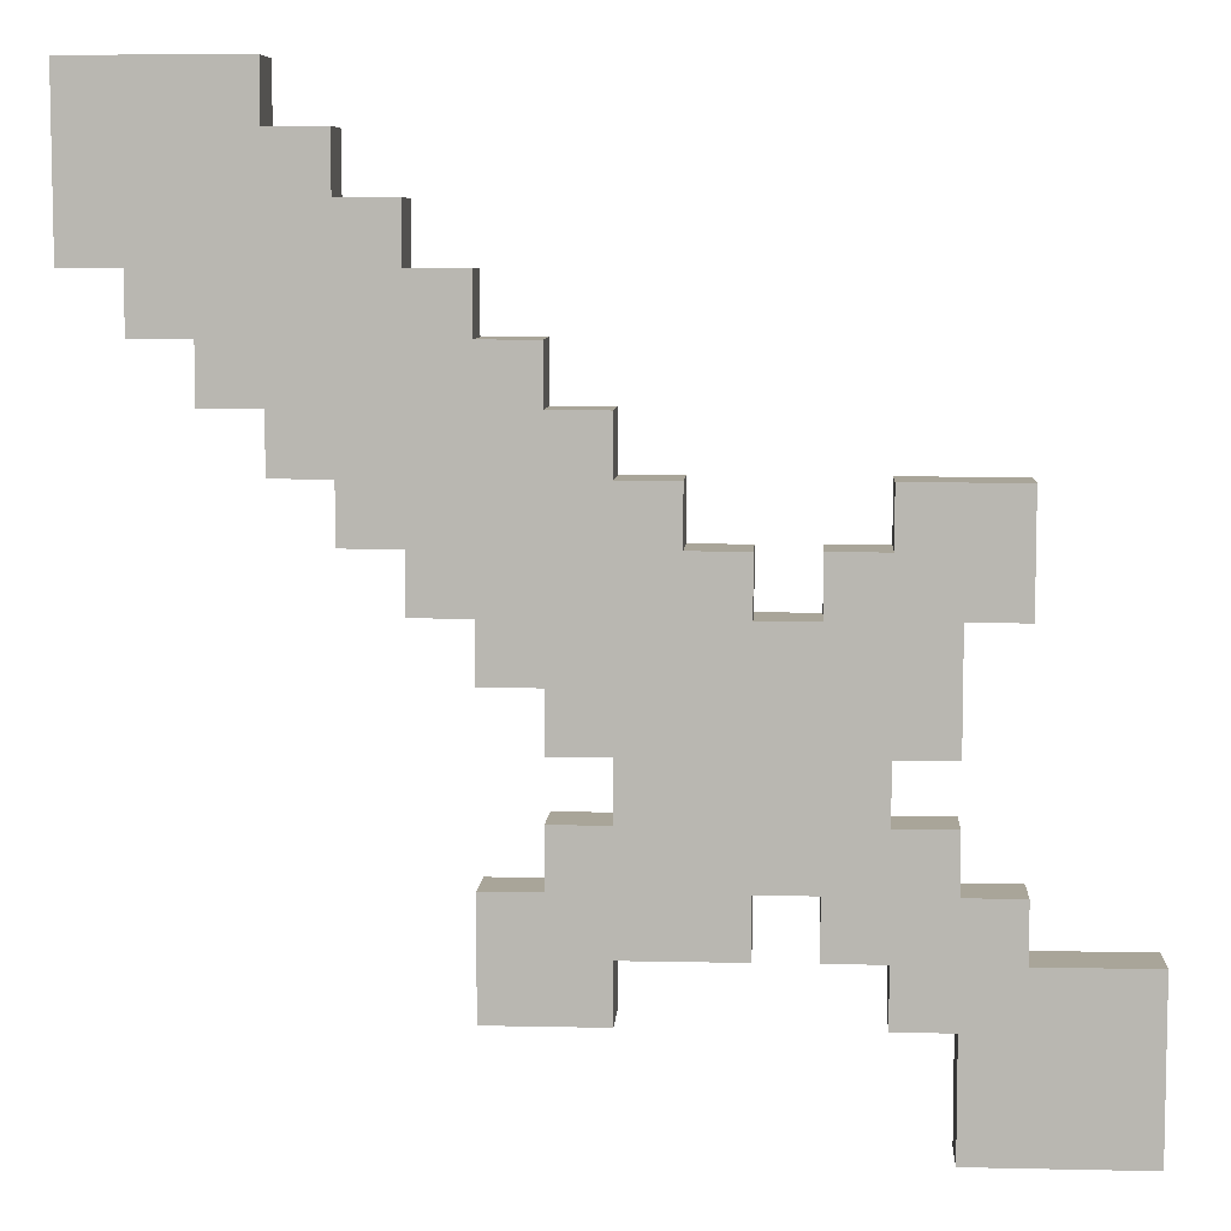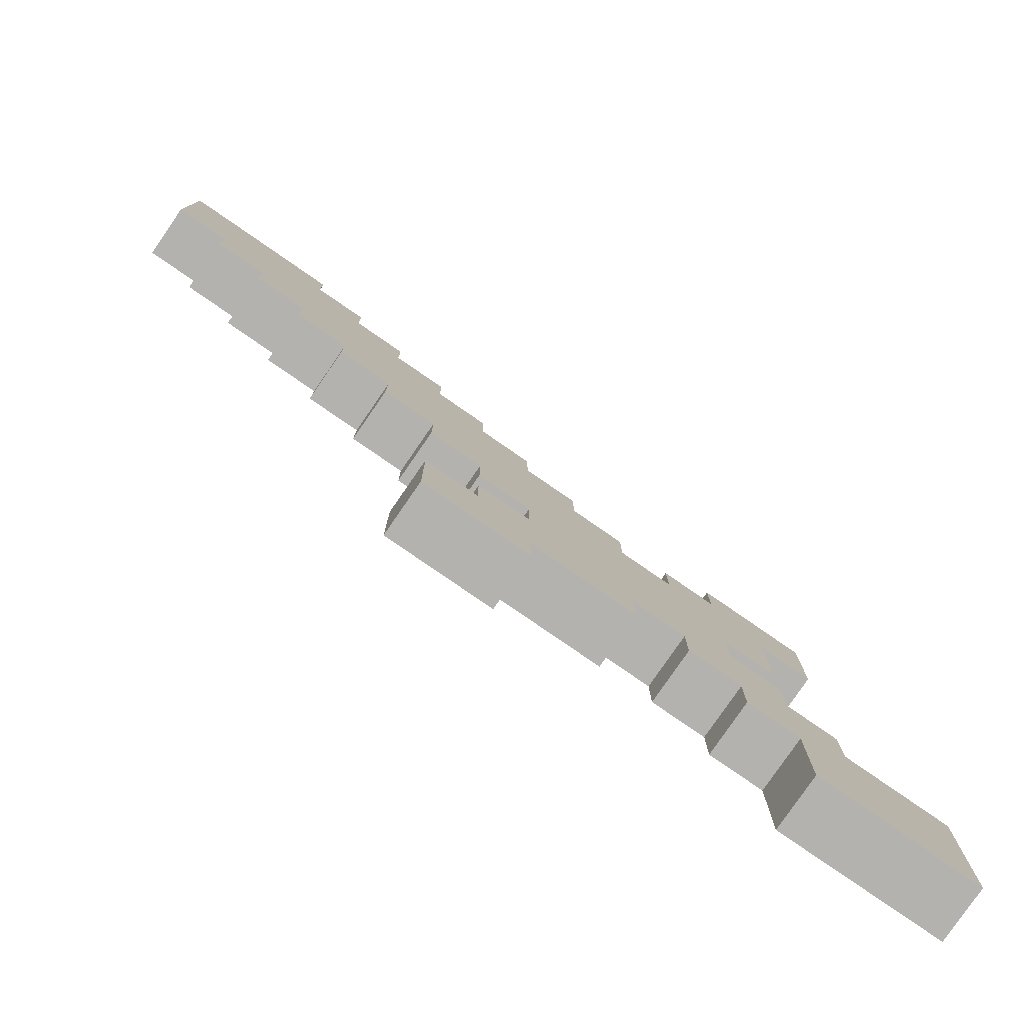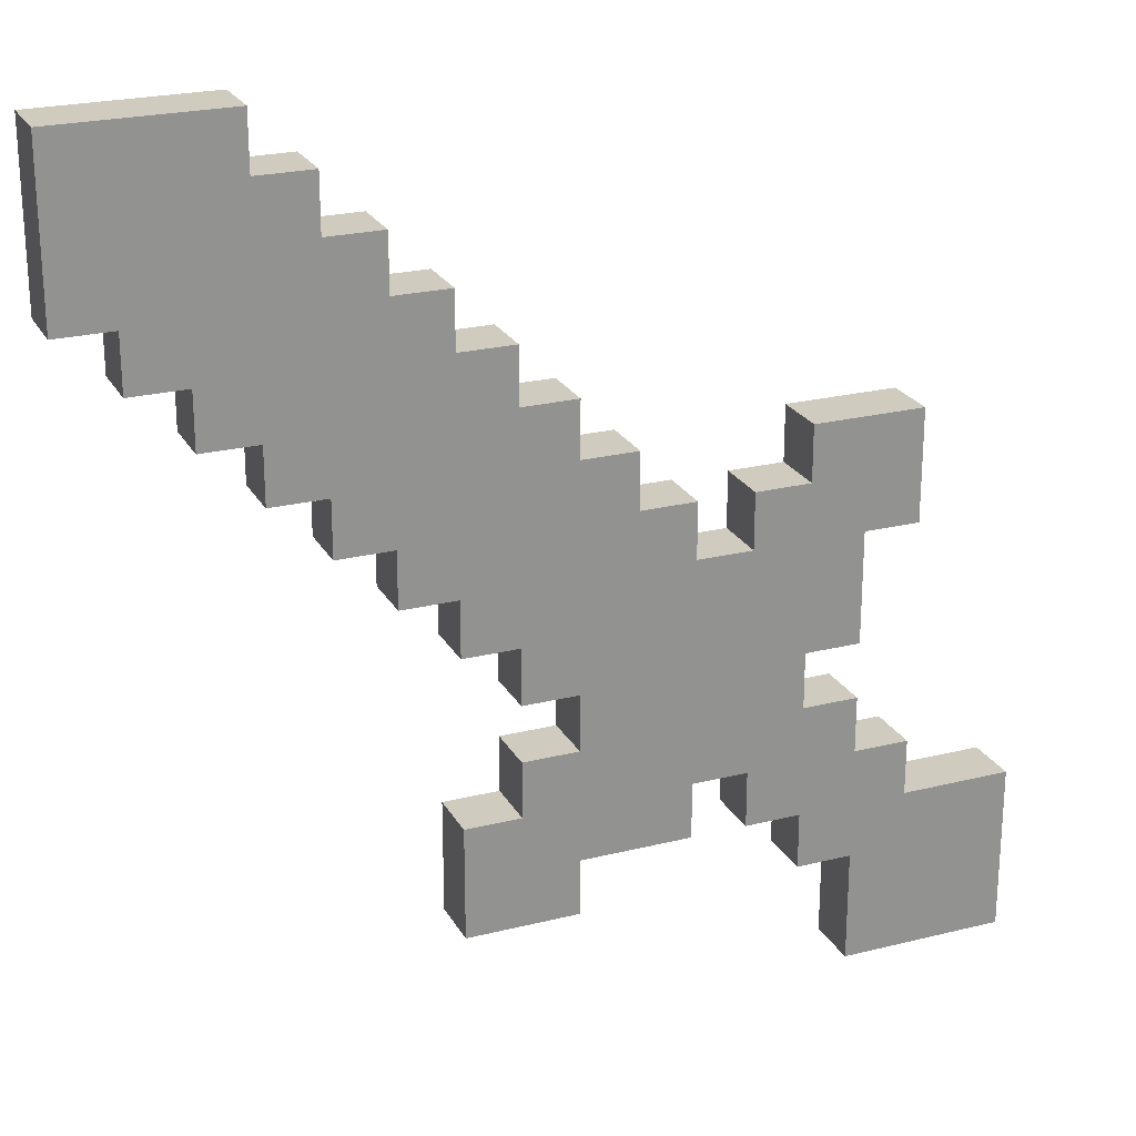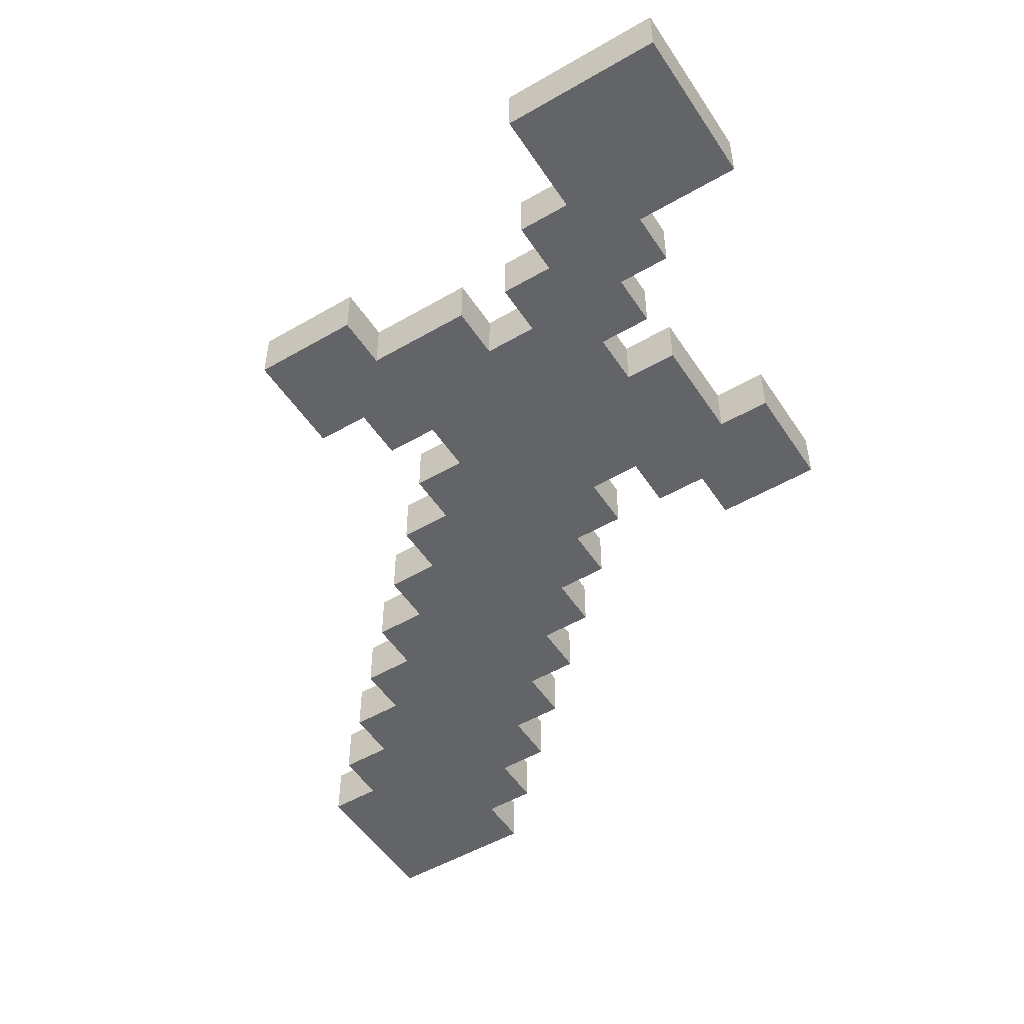
<metadata>
{"format":"obj","ext":"obj","renderer":"f3d","projection":"perspective","resolution":1024,"background":"white","views":[{"elev":7.4,"azim":3.6,"up":"+Y"},{"elev":-79.8,"azim":-34.6,"up":"+Y"},{"elev":23.7,"azim":-22.7,"up":"+Y"},{"elev":-51.2,"azim":32.3,"up":"+Z"}]}
</metadata>
<code>
o
v -0.8 1.4 0.1
v -0.8 1.4 0
v -0.8 1.7 0.1
v -0.8 1.7 0
v -0.7 1.3 0.1
v -0.7 1.3 0
v -0.7 1.4 0.1
v -0.7 1.4 0
v -0.6 1.2 0.1
v -0.6 1.2 0
v -0.6 1.3 0.1
v -0.6 1.3 0
v -0.5 1.1 0.1
v -0.5 1.1 0
v -0.5 1.2 0.1
v -0.5 1.2 0
v -0.4 1 0.1
v -0.4 1 0
v -0.4 1.1 0.1
v -0.4 1.1 0
v -0.3 0.9 0.1
v -0.3 0.9 0
v -0.3 1 0.1
v -0.3 1 0
v -0.2 0.3 0.1
v -0.2 0.3 0
v -0.2 0.5 0.1
v -0.2 0.5 0
v -0.2 0.8 0.1
v -0.2 0.8 0
v -0.2 0.9 0.1
v -0.2 0.9 0
v -0.1 0.5 0.1
v -0.1 0.5 0
v -0.1 0.6 0.1
v -0.1 0.6 0
v -0.1 0.7 0.1
v -0.1 0.7 0
v -0.1 0.8 0.1
v -0.1 0.8 0
v 0 0.6 0.1
v 0 0.6 0
v 0 0.7 0.1
v 0 0.7 0
v 0.3 0.4 0.1
v 0.3 0.4 0
v 0.3 0.5 0.1
v 0.3 0.5 0
v 0.3 0.9 0.1
v 0.3 0.9 0
v 0.3 1 0.1
v 0.3 1 0
v 0.4 0.3 0.1
v 0.4 0.3 0
v 0.4 0.4 0.1
v 0.4 0.4 0
v 0.4 1 0.1
v 0.4 1 0
v 0.4 1.1 0.1
v 0.4 1.1 0
v 0.5 0.1 0.1
v 0.5 0.1 0
v 0.5 0.3 0.1
v 0.5 0.3 0
v -0.5 1.6 0.1
v -0.5 1.6 0
v -0.5 1.7 0.1
v -0.5 1.7 0
v -0.4 1.5 0.1
v -0.4 1.5 0
v -0.4 1.6 0.1
v -0.4 1.6 0
v -0.3 1.4 0.1
v -0.3 1.4 0
v -0.3 1.5 0.1
v -0.3 1.5 0
v -0.2 1.3 0.1
v -0.2 1.3 0
v -0.2 1.4 0.1
v -0.2 1.4 0
v -0.1 1.2 0.1
v -0.1 1.2 0
v -0.1 1.3 0.1
v -0.1 1.3 0
v 0 0.3 0.1
v 0 0.3 0
v 0 0.4 0.1
v 0 0.4 0
v 0 1.1 0.1
v 0 1.1 0
v 0 1.2 0.1
v 0 1.2 0
v 0.1 1 0.1
v 0.1 1 0
v 0.1 1.1 0.1
v 0.1 1.1 0
v 0.2 0.4 0.1
v 0.2 0.4 0
v 0.2 0.5 0.1
v 0.2 0.5 0
v 0.2 0.9 0.1
v 0.2 0.9 0
v 0.2 1 0.1
v 0.2 1 0
v 0.4 0.6 0.1
v 0.4 0.6 0
v 0.4 0.7 0.1
v 0.4 0.7 0
v 0.5 0.5 0.1
v 0.5 0.5 0
v 0.5 0.6 0.1
v 0.5 0.6 0
v 0.5 0.7 0.1
v 0.5 0.7 0
v 0.5 0.9 0.1
v 0.5 0.9 0
v 0.6 0.4 0.1
v 0.6 0.4 0
v 0.6 0.5 0.1
v 0.6 0.5 0
v 0.6 0.9 0.1
v 0.6 0.9 0
v 0.6 1.1 0.1
v 0.6 1.1 0
v 0.8 0.1 0.1
v 0.8 0.1 0
v 0.8 0.4 0.1
v 0.8 0.4 0
v -0.8 1.4 0.1
v -0.8 1.7 0.1
v -0.7 1.3 0.1
v -0.7 1.4 0.1
v -0.7 1.5 0.1
v -0.7 1.6 0.1
v -0.6 1.2 0.1
v -0.6 1.3 0.1
v -0.6 1.4 0.1
v -0.6 1.5 0.1
v -0.6 1.6 0.1
v -0.5 1.1 0.1
v -0.5 1.2 0.1
v -0.5 1.3 0.1
v -0.5 1.4 0.1
v -0.5 1.5 0.1
v -0.5 1.6 0.1
v -0.5 1.7 0.1
v -0.4 1 0.1
v -0.4 1.1 0.1
v -0.4 1.2 0.1
v -0.4 1.3 0.1
v -0.4 1.4 0.1
v -0.4 1.5 0.1
v -0.4 1.6 0.1
v -0.3 0.9 0.1
v -0.3 1 0.1
v -0.3 1.1 0.1
v -0.3 1.2 0.1
v -0.3 1.3 0.1
v -0.3 1.4 0.1
v -0.3 1.5 0.1
v -0.2 0.3 0.1
v -0.2 0.5 0.1
v -0.2 0.8 0.1
v -0.2 0.9 0.1
v -0.2 1 0.1
v -0.2 1.1 0.1
v -0.2 1.2 0.1
v -0.2 1.3 0.1
v -0.2 1.4 0.1
v -0.1 0.4 0.1
v -0.1 0.5 0.1
v -0.1 0.6 0.1
v -0.1 0.7 0.1
v -0.1 0.8 0.1
v -0.1 0.9 0.1
v -0.1 1 0.1
v -0.1 1.1 0.1
v -0.1 1.2 0.1
v -0.1 1.3 0.1
v 0 0.3 0.1
v 0 0.4 0.1
v 0 0.5 0.1
v 0 0.6 0.1
v 0 0.7 0.1
v 0 0.8 0.1
v 0 0.9 0.1
v 0 1 0.1
v 0 1.1 0.1
v 0 1.2 0.1
v 0.1 0.7 0.1
v 0.1 0.8 0.1
v 0.1 0.9 0.1
v 0.1 1 0.1
v 0.1 1.1 0.1
v 0.2 0.4 0.1
v 0.2 0.5 0.1
v 0.2 0.6 0.1
v 0.2 0.7 0.1
v 0.2 0.8 0.1
v 0.2 0.9 0.1
v 0.2 1 0.1
v 0.3 0.4 0.1
v 0.3 0.5 0.1
v 0.3 0.6 0.1
v 0.3 0.7 0.1
v 0.3 0.9 0.1
v 0.3 1 0.1
v 0.4 0.3 0.1
v 0.4 0.4 0.1
v 0.4 0.5 0.1
v 0.4 0.6 0.1
v 0.4 0.7 0.1
v 0.4 0.9 0.1
v 0.4 1 0.1
v 0.4 1.1 0.1
v 0.5 0.1 0.1
v 0.5 0.3 0.1
v 0.5 0.4 0.1
v 0.5 0.5 0.1
v 0.5 0.6 0.1
v 0.5 0.7 0.1
v 0.5 0.9 0.1
v 0.5 1 0.1
v 0.6 0.2 0.1
v 0.6 0.3 0.1
v 0.6 0.4 0.1
v 0.6 0.5 0.1
v 0.6 0.9 0.1
v 0.6 1.1 0.1
v 0.7 0.2 0.1
v 0.7 0.3 0.1
v 0.8 0.1 0.1
v 0.8 0.4 0.1
v -0.8 1.4 0
v -0.8 1.7 0
v -0.7 1.3 0
v -0.7 1.4 0
v -0.7 1.5 0
v -0.7 1.6 0
v -0.6 1.2 0
v -0.6 1.3 0
v -0.6 1.4 0
v -0.6 1.5 0
v -0.6 1.6 0
v -0.5 1.1 0
v -0.5 1.2 0
v -0.5 1.3 0
v -0.5 1.4 0
v -0.5 1.5 0
v -0.5 1.6 0
v -0.5 1.7 0
v -0.4 1 0
v -0.4 1.1 0
v -0.4 1.2 0
v -0.4 1.3 0
v -0.4 1.4 0
v -0.4 1.5 0
v -0.4 1.6 0
v -0.3 0.9 0
v -0.3 1 0
v -0.3 1.1 0
v -0.3 1.2 0
v -0.3 1.3 0
v -0.3 1.4 0
v -0.3 1.5 0
v -0.2 0.3 0
v -0.2 0.5 0
v -0.2 0.8 0
v -0.2 0.9 0
v -0.2 1 0
v -0.2 1.1 0
v -0.2 1.2 0
v -0.2 1.3 0
v -0.2 1.4 0
v -0.1 0.4 0
v -0.1 0.5 0
v -0.1 0.6 0
v -0.1 0.7 0
v -0.1 0.8 0
v -0.1 0.9 0
v -0.1 1 0
v -0.1 1.1 0
v -0.1 1.2 0
v -0.1 1.3 0
v 0 0.3 0
v 0 0.4 0
v 0 0.5 0
v 0 0.6 0
v 0 0.7 0
v 0 0.8 0
v 0 0.9 0
v 0 1 0
v 0 1.1 0
v 0 1.2 0
v 0.1 0.7 0
v 0.1 0.8 0
v 0.1 0.9 0
v 0.1 1 0
v 0.1 1.1 0
v 0.2 0.4 0
v 0.2 0.5 0
v 0.2 0.6 0
v 0.2 0.7 0
v 0.2 0.8 0
v 0.2 0.9 0
v 0.2 1 0
v 0.3 0.4 0
v 0.3 0.5 0
v 0.3 0.6 0
v 0.3 0.7 0
v 0.3 0.9 0
v 0.3 1 0
v 0.4 0.3 0
v 0.4 0.4 0
v 0.4 0.5 0
v 0.4 0.6 0
v 0.4 0.7 0
v 0.4 0.9 0
v 0.4 1 0
v 0.4 1.1 0
v 0.5 0.1 0
v 0.5 0.3 0
v 0.5 0.4 0
v 0.5 0.5 0
v 0.5 0.6 0
v 0.5 0.7 0
v 0.5 0.9 0
v 0.5 1 0
v 0.6 0.2 0
v 0.6 0.3 0
v 0.6 0.4 0
v 0.6 0.5 0
v 0.6 0.9 0
v 0.6 1.1 0
v 0.7 0.2 0
v 0.7 0.3 0
v 0.8 0.1 0
v 0.8 0.4 0
v 0.5 0.1 0.1
v 0.8 0.1 0.1
v 0.5 0.1 0
v 0.8 0.1 0
v -0.2 0.3 0.1
v 0 0.3 0.1
v 0.4 0.3 0.1
v 0.5 0.3 0.1
v -0.2 0.3 0
v 0 0.3 0
v 0.4 0.3 0
v 0.5 0.3 0
v 0 0.4 0.1
v 0.2 0.4 0.1
v 0.3 0.4 0.1
v 0.4 0.4 0.1
v 0 0.4 0
v 0.2 0.4 0
v 0.3 0.4 0
v 0.4 0.4 0
v 0.2 0.5 0.1
v 0.3 0.5 0.1
v 0.2 0.5 0
v 0.3 0.5 0
v -0.1 0.7 0.1
v 0 0.7 0.1
v 0.4 0.7 0.1
v 0.5 0.7 0.1
v -0.1 0.7 0
v 0 0.7 0
v 0.4 0.7 0
v 0.5 0.7 0
v -0.2 0.8 0.1
v -0.1 0.8 0.1
v -0.2 0.8 0
v -0.1 0.8 0
v -0.3 0.9 0.1
v -0.2 0.9 0.1
v 0.5 0.9 0.1
v 0.6 0.9 0.1
v -0.3 0.9 0
v -0.2 0.9 0
v 0.5 0.9 0
v 0.6 0.9 0
v -0.4 1 0.1
v -0.3 1 0.1
v -0.4 1 0
v -0.3 1 0
v -0.5 1.1 0.1
v -0.4 1.1 0.1
v -0.5 1.1 0
v -0.4 1.1 0
v -0.6 1.2 0.1
v -0.5 1.2 0.1
v -0.6 1.2 0
v -0.5 1.2 0
v -0.7 1.3 0.1
v -0.6 1.3 0.1
v -0.7 1.3 0
v -0.6 1.3 0
v -0.8 1.4 0.1
v -0.7 1.4 0.1
v -0.8 1.4 0
v -0.7 1.4 0
v 0.6 0.4 0.1
v 0.8 0.4 0.1
v 0.6 0.4 0
v 0.8 0.4 0
v -0.2 0.5 0.1
v -0.1 0.5 0.1
v 0.5 0.5 0.1
v 0.6 0.5 0.1
v -0.2 0.5 0
v -0.1 0.5 0
v 0.5 0.5 0
v 0.6 0.5 0
v -0.1 0.6 0.1
v 0 0.6 0.1
v 0.4 0.6 0.1
v 0.5 0.6 0.1
v -0.1 0.6 0
v 0 0.6 0
v 0.4 0.6 0
v 0.5 0.6 0
v 0.2 0.9 0.1
v 0.3 0.9 0.1
v 0.2 0.9 0
v 0.3 0.9 0
v 0.1 1 0.1
v 0.2 1 0.1
v 0.3 1 0.1
v 0.4 1 0.1
v 0.1 1 0
v 0.2 1 0
v 0.3 1 0
v 0.4 1 0
v 0 1.1 0.1
v 0.1 1.1 0.1
v 0.4 1.1 0.1
v 0.6 1.1 0.1
v 0 1.1 0
v 0.1 1.1 0
v 0.4 1.1 0
v 0.6 1.1 0
v -0.1 1.2 0.1
v 0 1.2 0.1
v -0.1 1.2 0
v 0 1.2 0
v -0.2 1.3 0.1
v -0.1 1.3 0.1
v -0.2 1.3 0
v -0.1 1.3 0
v -0.3 1.4 0.1
v -0.2 1.4 0.1
v -0.3 1.4 0
v -0.2 1.4 0
v -0.4 1.5 0.1
v -0.3 1.5 0.1
v -0.4 1.5 0
v -0.3 1.5 0
v -0.5 1.6 0.1
v -0.4 1.6 0.1
v -0.5 1.6 0
v -0.4 1.6 0
v -0.8 1.7 0.1
v -0.5 1.7 0.1
v -0.8 1.7 0
v -0.5 1.7 0
f 3 2 1
f 4 2 3
f 7 6 5
f 8 6 7
f 11 10 9
f 12 10 11
f 15 14 13
f 16 14 15
f 19 18 17
f 20 18 19
f 23 22 21
f 24 22 23
f 27 26 25
f 28 26 27
f 31 30 29
f 32 30 31
f 35 34 33
f 36 34 35
f 39 38 37
f 40 38 39
f 43 42 41
f 44 42 43
f 47 46 45
f 48 46 47
f 51 50 49
f 52 50 51
f 55 54 53
f 56 54 55
f 59 58 57
f 60 58 59
f 63 62 61
f 64 62 63
f 65 66 67
f 67 66 68
f 69 70 71
f 71 70 72
f 73 74 75
f 75 74 76
f 77 78 79
f 79 78 80
f 81 82 83
f 83 82 84
f 85 86 87
f 87 86 88
f 89 90 91
f 91 90 92
f 93 94 95
f 95 94 96
f 97 98 99
f 99 98 100
f 101 102 103
f 103 102 104
f 105 106 107
f 107 106 108
f 109 110 111
f 111 110 112
f 113 114 115
f 115 114 116
f 117 118 119
f 119 118 120
f 121 122 123
f 123 122 124
f 125 126 127
f 127 126 128
f 132 130 129
f 133 130 132
f 134 130 133
f 136 132 131
f 137 133 132
f 137 132 136
f 138 134 133
f 138 133 137
f 139 130 134
f 139 134 138
f 141 136 135
f 142 137 136
f 142 136 141
f 143 138 137
f 143 137 142
f 144 139 138
f 144 138 143
f 145 130 139
f 145 139 144
f 146 130 145
f 148 141 140
f 149 142 141
f 149 141 148
f 150 143 142
f 150 142 149
f 151 144 143
f 151 143 150
f 152 145 144
f 152 144 151
f 153 145 152
f 155 148 147
f 156 149 148
f 156 148 155
f 157 150 149
f 157 149 156
f 158 151 150
f 158 150 157
f 159 152 151
f 159 151 158
f 160 152 159
f 164 155 154
f 165 156 155
f 165 155 164
f 166 157 156
f 166 156 165
f 167 158 157
f 167 157 166
f 168 159 158
f 168 158 167
f 169 159 168
f 170 162 161
f 171 162 170
f 174 164 163
f 175 165 164
f 175 164 174
f 176 166 165
f 176 165 175
f 177 167 166
f 177 166 176
f 178 168 167
f 178 167 177
f 179 168 178
f 180 170 161
f 181 171 170
f 181 170 180
f 182 172 171
f 182 171 181
f 183 172 182
f 184 174 173
f 185 175 174
f 185 174 184
f 186 176 175
f 186 175 185
f 187 177 176
f 187 176 186
f 188 178 177
f 188 177 187
f 189 178 188
f 190 184 183
f 190 185 184
f 191 186 185
f 191 185 190
f 192 187 186
f 192 186 191
f 193 188 187
f 193 187 192
f 194 188 193
f 195 182 181
f 196 183 182
f 196 182 195
f 197 190 183
f 197 183 196
f 198 191 190
f 198 190 197
f 199 192 191
f 199 191 198
f 200 193 192
f 200 192 199
f 201 193 200
f 203 197 196
f 204 198 197
f 204 197 203
f 205 200 199
f 205 198 204
f 205 199 198
f 206 200 205
f 209 203 202
f 210 204 203
f 210 203 209
f 211 205 204
f 211 204 210
f 212 206 205
f 212 205 211
f 213 207 206
f 213 206 212
f 214 207 213
f 217 209 208
f 218 210 209
f 218 209 217
f 219 211 210
f 219 210 218
f 220 211 219
f 221 213 212
f 222 214 213
f 222 213 221
f 223 215 214
f 223 214 222
f 224 217 216
f 225 218 217
f 225 217 224
f 226 219 218
f 226 218 225
f 227 219 226
f 228 223 222
f 229 215 223
f 229 223 228
f 230 225 224
f 230 224 216
f 231 226 225
f 231 225 230
f 232 230 216
f 232 231 230
f 233 226 231
f 233 231 232
f 234 235 237
f 237 235 238
f 238 235 239
f 236 237 241
f 237 238 242
f 241 237 242
f 238 239 243
f 242 238 243
f 239 235 244
f 243 239 244
f 240 241 246
f 241 242 247
f 246 241 247
f 242 243 248
f 247 242 248
f 243 244 249
f 248 243 249
f 244 235 250
f 249 244 250
f 250 235 251
f 245 246 253
f 246 247 254
f 253 246 254
f 247 248 255
f 254 247 255
f 248 249 256
f 255 248 256
f 249 250 257
f 256 249 257
f 257 250 258
f 252 253 260
f 253 254 261
f 260 253 261
f 254 255 262
f 261 254 262
f 255 256 263
f 262 255 263
f 256 257 264
f 263 256 264
f 264 257 265
f 259 260 269
f 260 261 270
f 269 260 270
f 261 262 271
f 270 261 271
f 262 263 272
f 271 262 272
f 263 264 273
f 272 263 273
f 273 264 274
f 266 267 275
f 275 267 276
f 268 269 279
f 269 270 280
f 279 269 280
f 270 271 281
f 280 270 281
f 271 272 282
f 281 271 282
f 272 273 283
f 282 272 283
f 283 273 284
f 266 275 285
f 275 276 286
f 285 275 286
f 276 277 287
f 286 276 287
f 287 277 288
f 278 279 289
f 279 280 290
f 289 279 290
f 280 281 291
f 290 280 291
f 281 282 292
f 291 281 292
f 282 283 293
f 292 282 293
f 293 283 294
f 288 289 295
f 289 290 295
f 290 291 296
f 295 290 296
f 291 292 297
f 296 291 297
f 292 293 298
f 297 292 298
f 298 293 299
f 286 287 300
f 287 288 301
f 300 287 301
f 288 295 302
f 301 288 302
f 295 296 303
f 302 295 303
f 296 297 304
f 303 296 304
f 297 298 305
f 304 297 305
f 305 298 306
f 301 302 308
f 302 303 309
f 308 302 309
f 304 305 310
f 309 303 310
f 303 304 310
f 310 305 311
f 307 308 314
f 308 309 315
f 314 308 315
f 309 310 316
f 315 309 316
f 310 311 317
f 316 310 317
f 311 312 318
f 317 311 318
f 318 312 319
f 313 314 322
f 314 315 323
f 322 314 323
f 315 316 324
f 323 315 324
f 324 316 325
f 317 318 326
f 318 319 327
f 326 318 327
f 319 320 328
f 327 319 328
f 321 322 329
f 322 323 330
f 329 322 330
f 323 324 331
f 330 323 331
f 331 324 332
f 327 328 333
f 328 320 334
f 333 328 334
f 329 330 335
f 321 329 335
f 330 331 336
f 335 330 336
f 321 335 337
f 335 336 337
f 336 331 338
f 337 336 338
f 341 340 339
f 342 340 341
f 347 344 343
f 348 344 347
f 349 346 345
f 350 346 349
f 355 352 351
f 356 352 355
f 357 354 353
f 358 354 357
f 361 360 359
f 362 360 361
f 367 364 363
f 368 364 367
f 369 366 365
f 370 366 369
f 373 372 371
f 374 372 373
f 379 376 375
f 380 376 379
f 381 378 377
f 382 378 381
f 385 384 383
f 386 384 385
f 389 388 387
f 390 388 389
f 393 392 391
f 394 392 393
f 397 396 395
f 398 396 397
f 401 400 399
f 402 400 401
f 403 404 405
f 405 404 406
f 407 408 411
f 411 408 412
f 409 410 413
f 413 410 414
f 415 416 419
f 419 416 420
f 417 418 421
f 421 418 422
f 423 424 425
f 425 424 426
f 427 428 431
f 431 428 432
f 429 430 433
f 433 430 434
f 435 436 439
f 439 436 440
f 437 438 441
f 441 438 442
f 443 444 445
f 445 444 446
f 447 448 449
f 449 448 450
f 451 452 453
f 453 452 454
f 455 456 457
f 457 456 458
f 459 460 461
f 461 460 462
f 463 464 465
f 465 464 466

</code>
